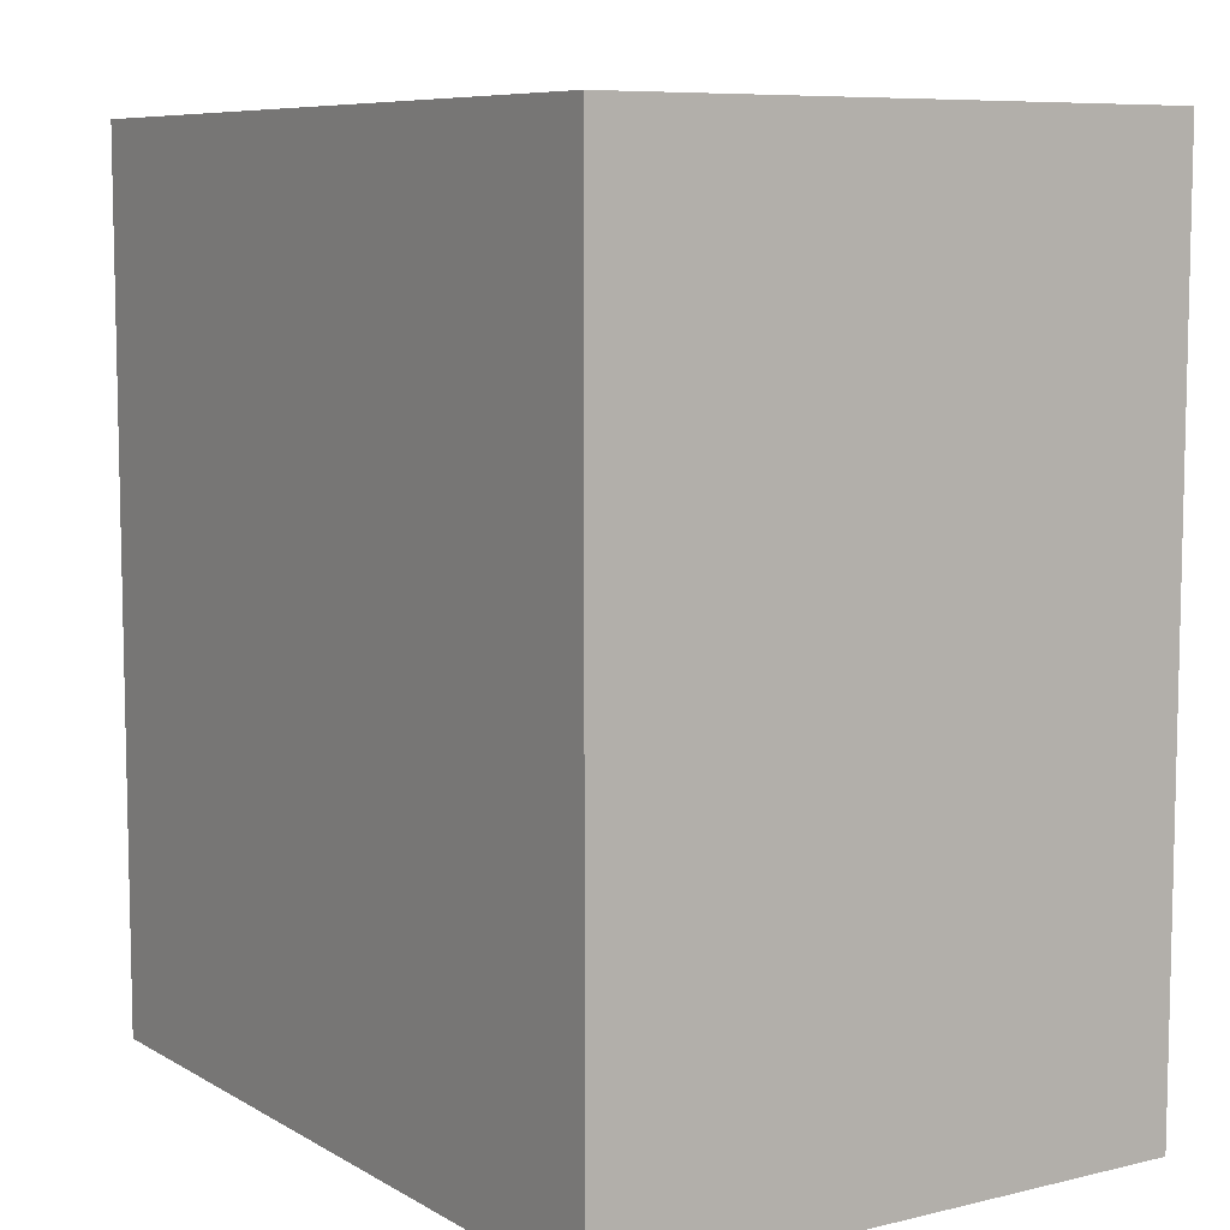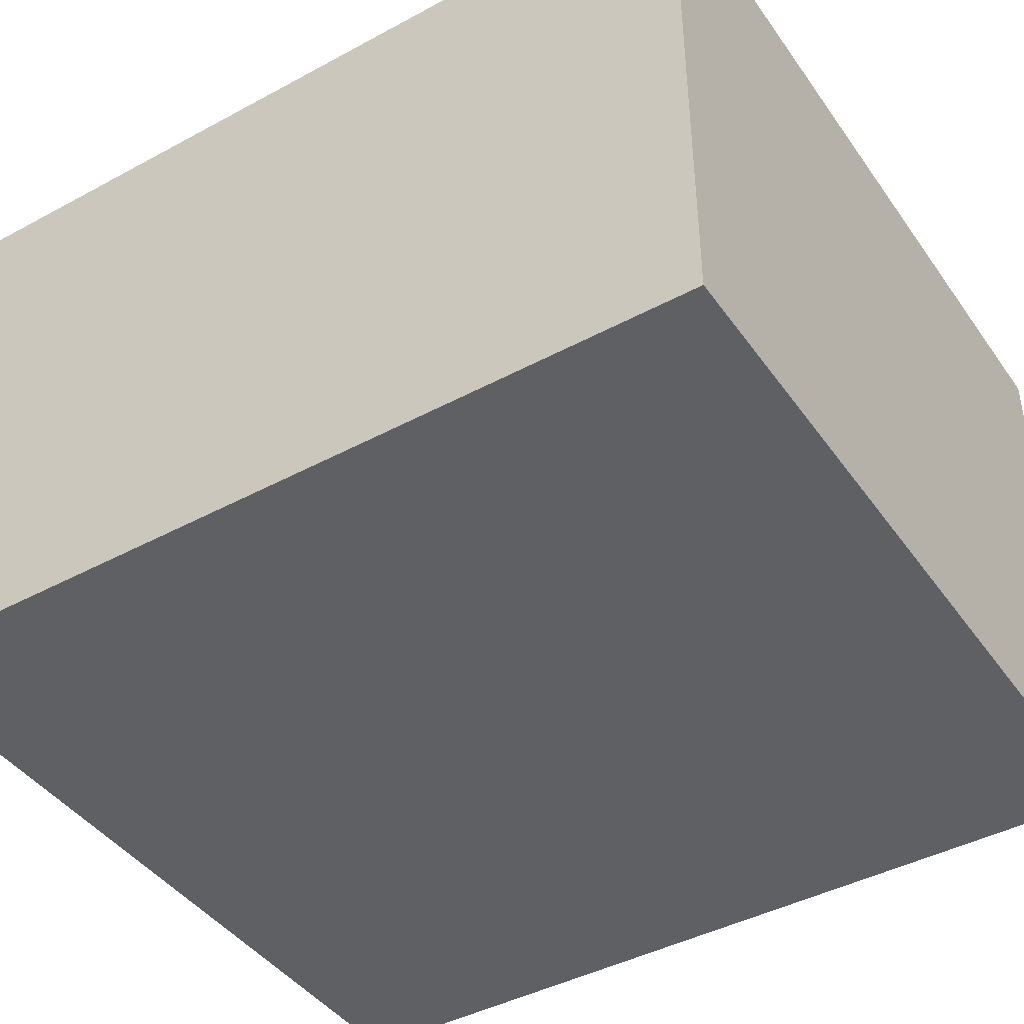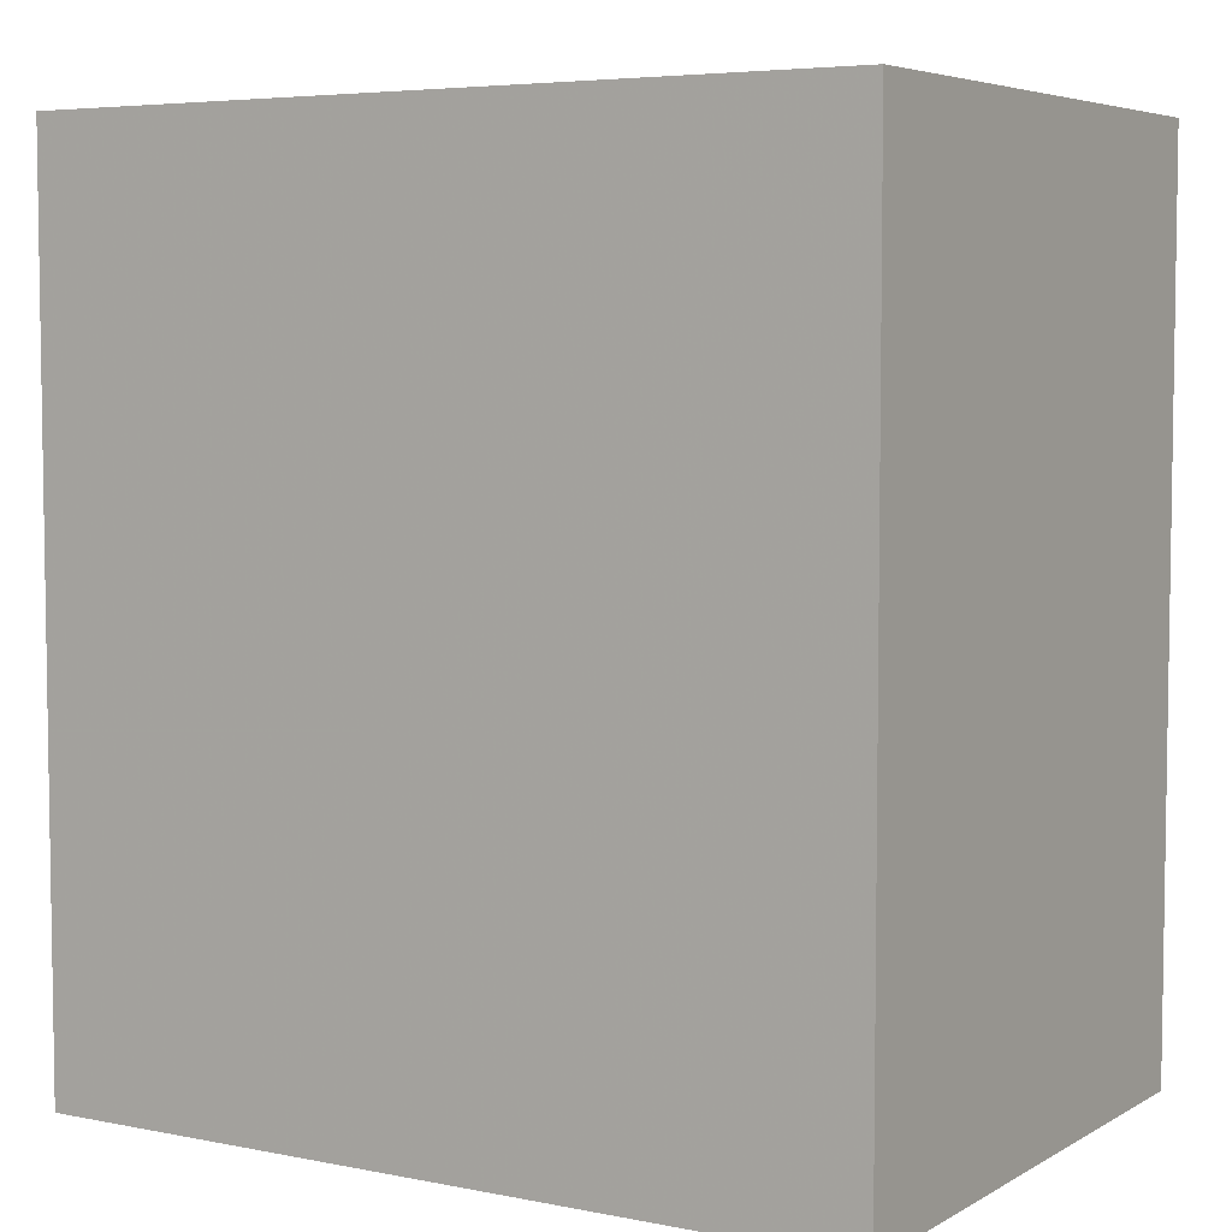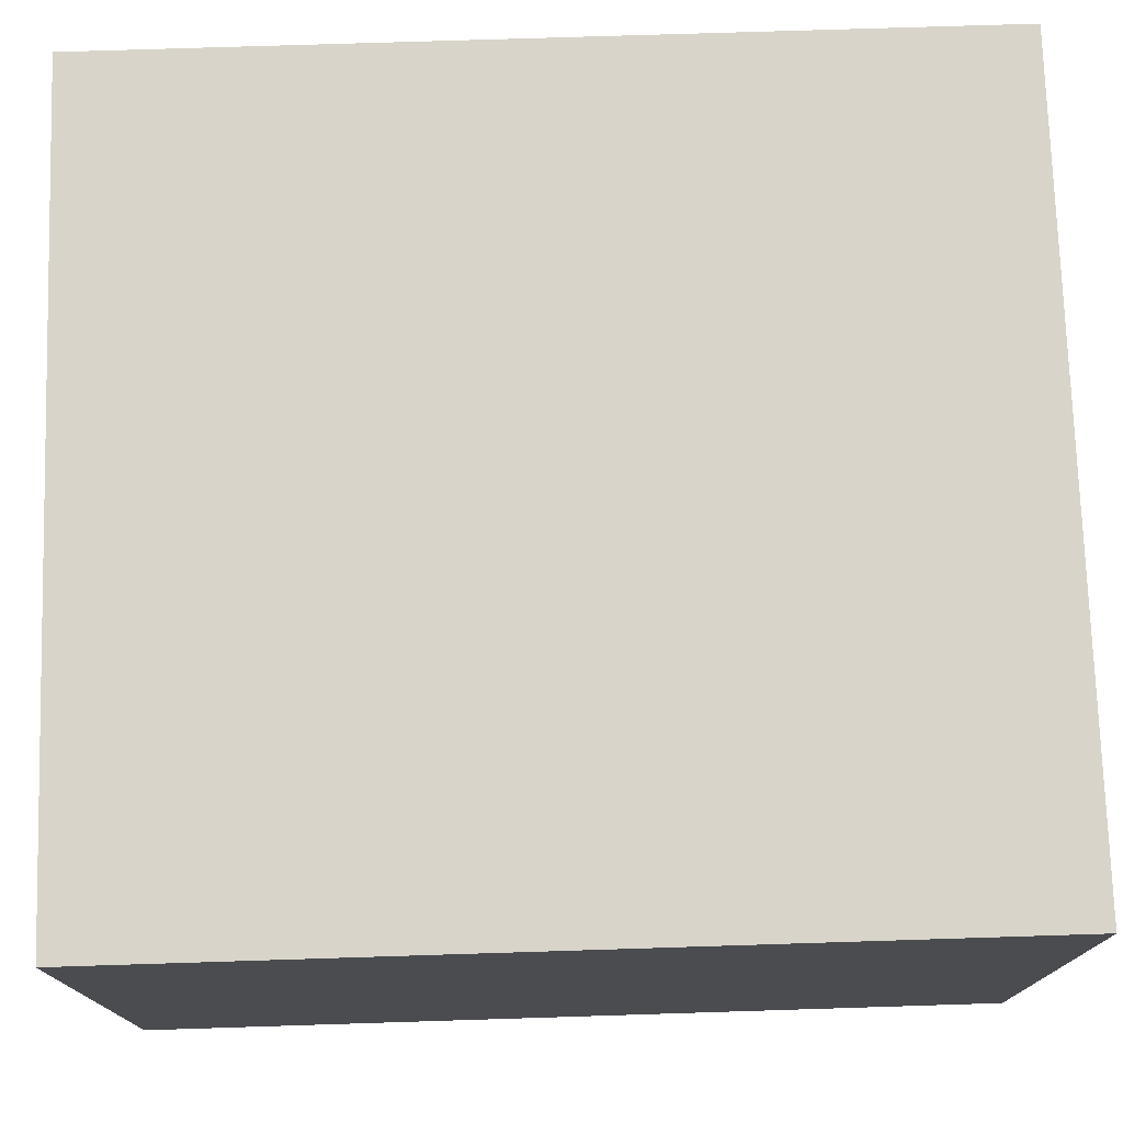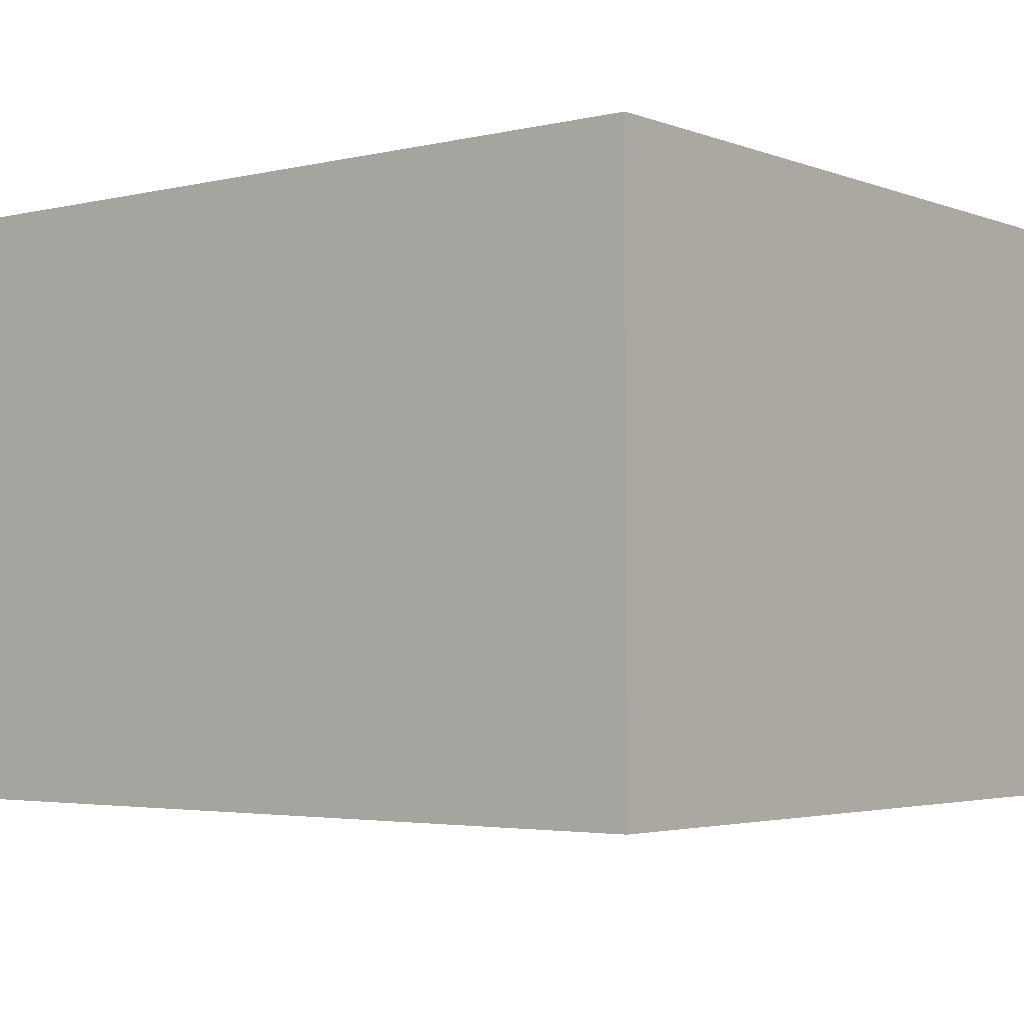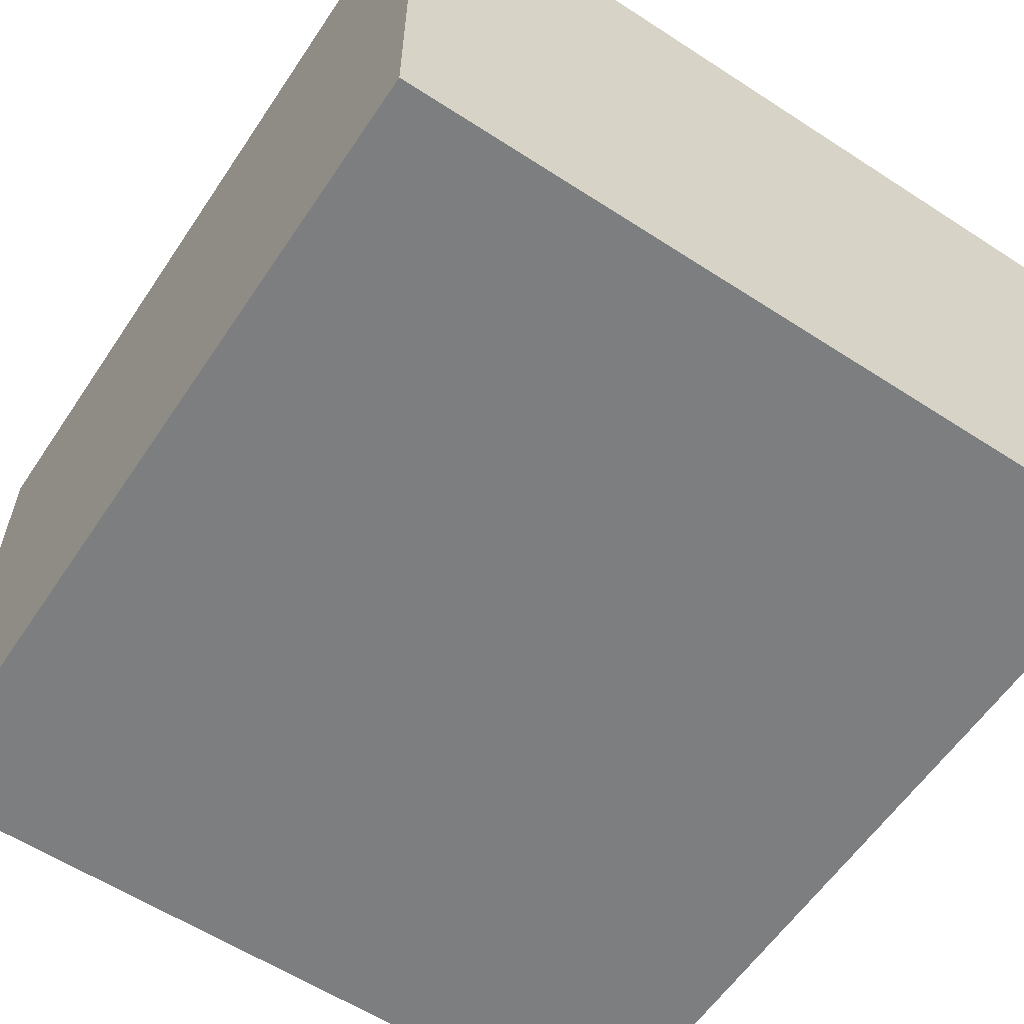
<metadata>
{"format":"obj","ext":"obj","renderer":"f3d","projection":"perspective","resolution":1024,"background":"white","views":[{"elev":8.0,"azim":-123.4,"up":"+Y"},{"elev":-43.1,"azim":-57.4,"up":"+Z"},{"elev":5.4,"azim":31.6,"up":"+Y"},{"elev":75.2,"azim":88.2,"up":"+Z"},{"elev":-3.3,"azim":128.5,"up":"+Z"},{"elev":-59.3,"azim":-33.7,"up":"+Z"}]}
</metadata>
<code>
v 176.3 72.51 -20.01
v 232.8 72.51 -20.01
v 232.8 133.9 -20.01
v 176.3 133.9 -20.01
v 176.3 133.9 20.93
v 176.3 72.51 20.93
v 232.8 72.51 20.93
v 232.8 133.9 20.93
f 4 3 2 1
f 2 3 8 7
f 1 2 7 6
f 1 6 5 4
f 3 4 5 8
f 6 7 8 5

</code>
